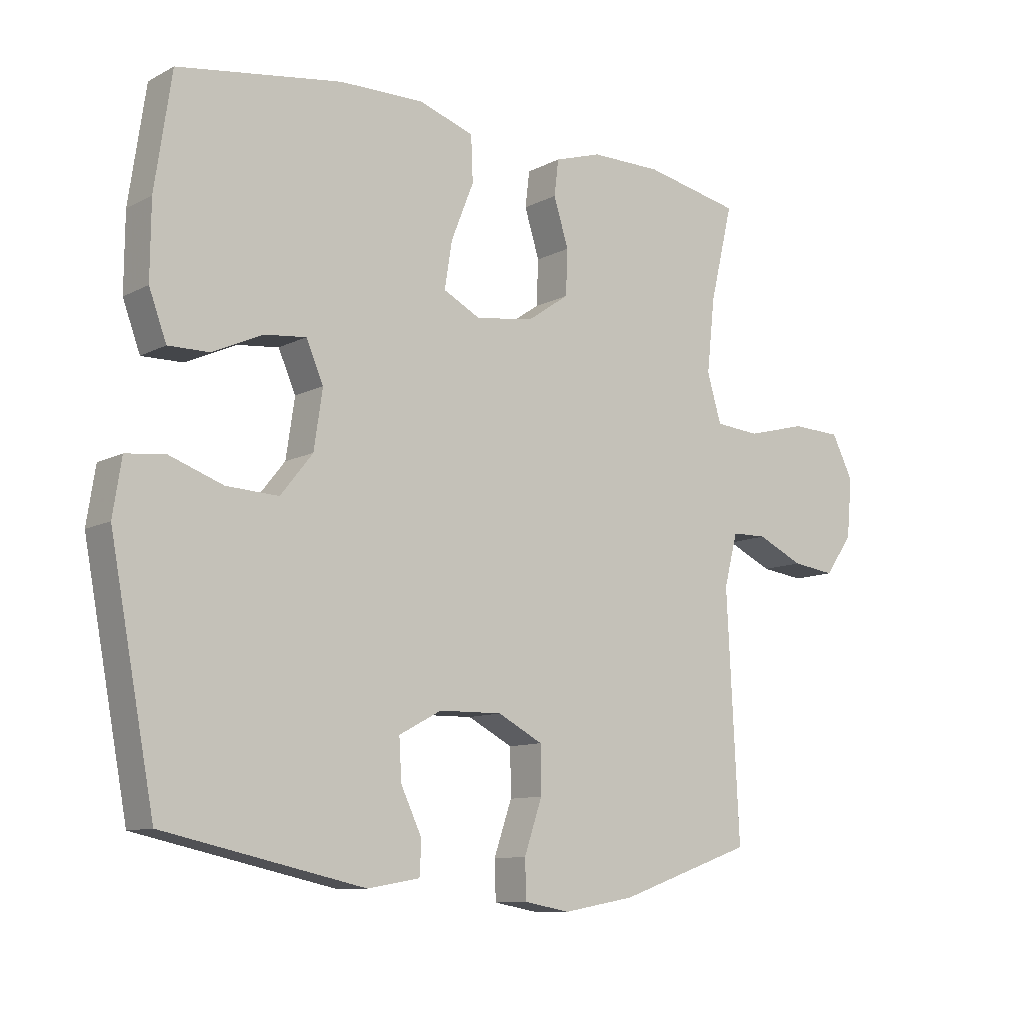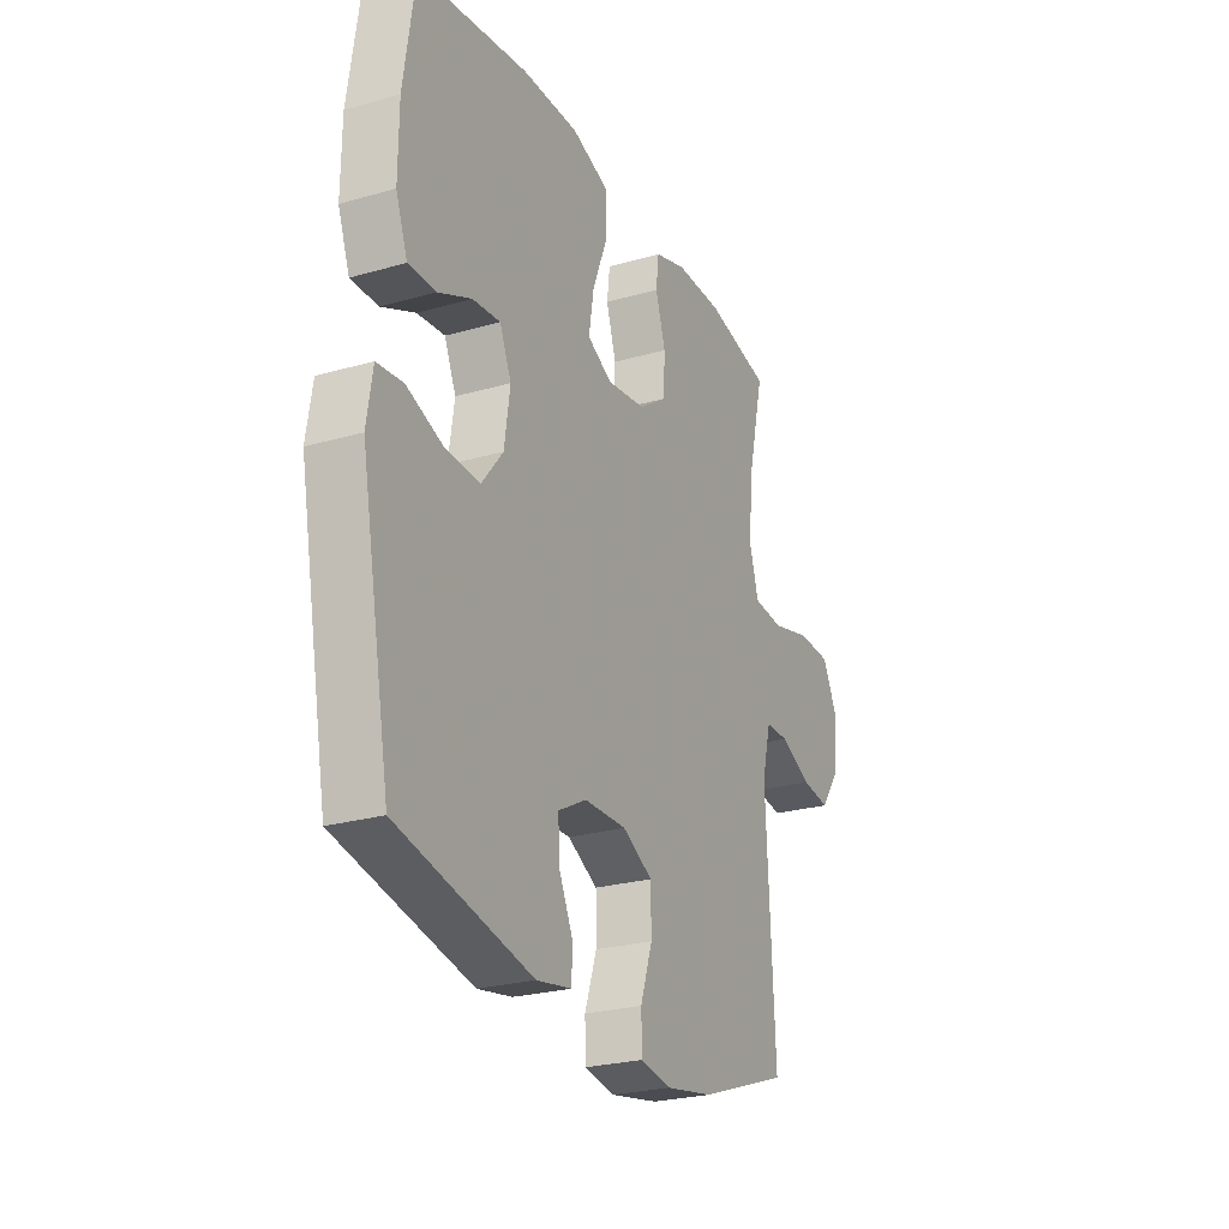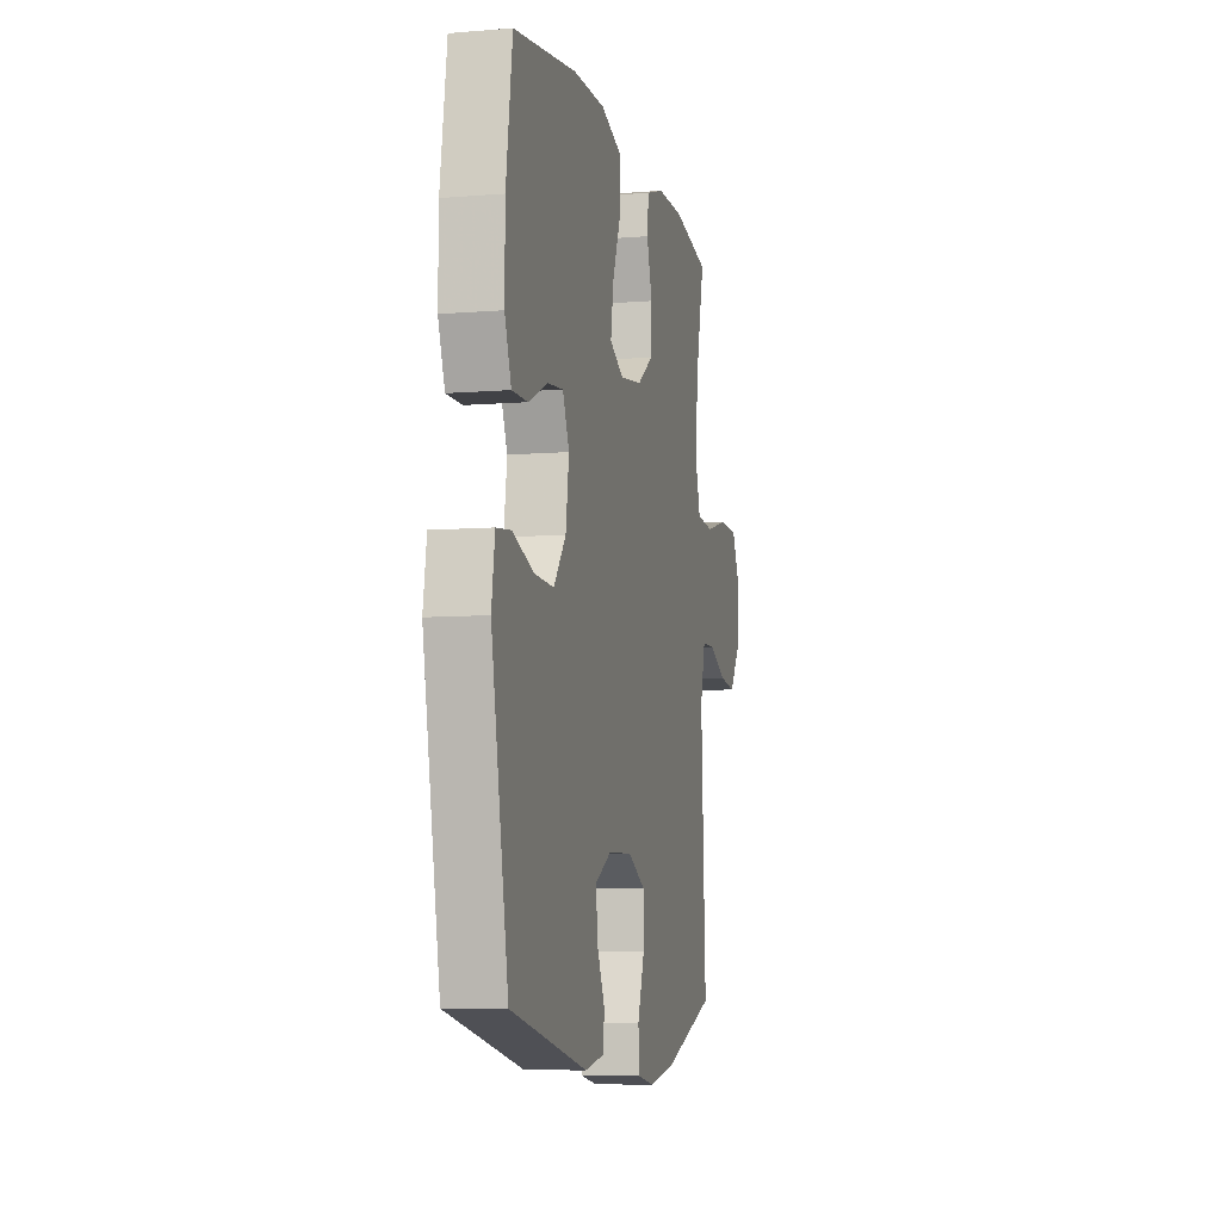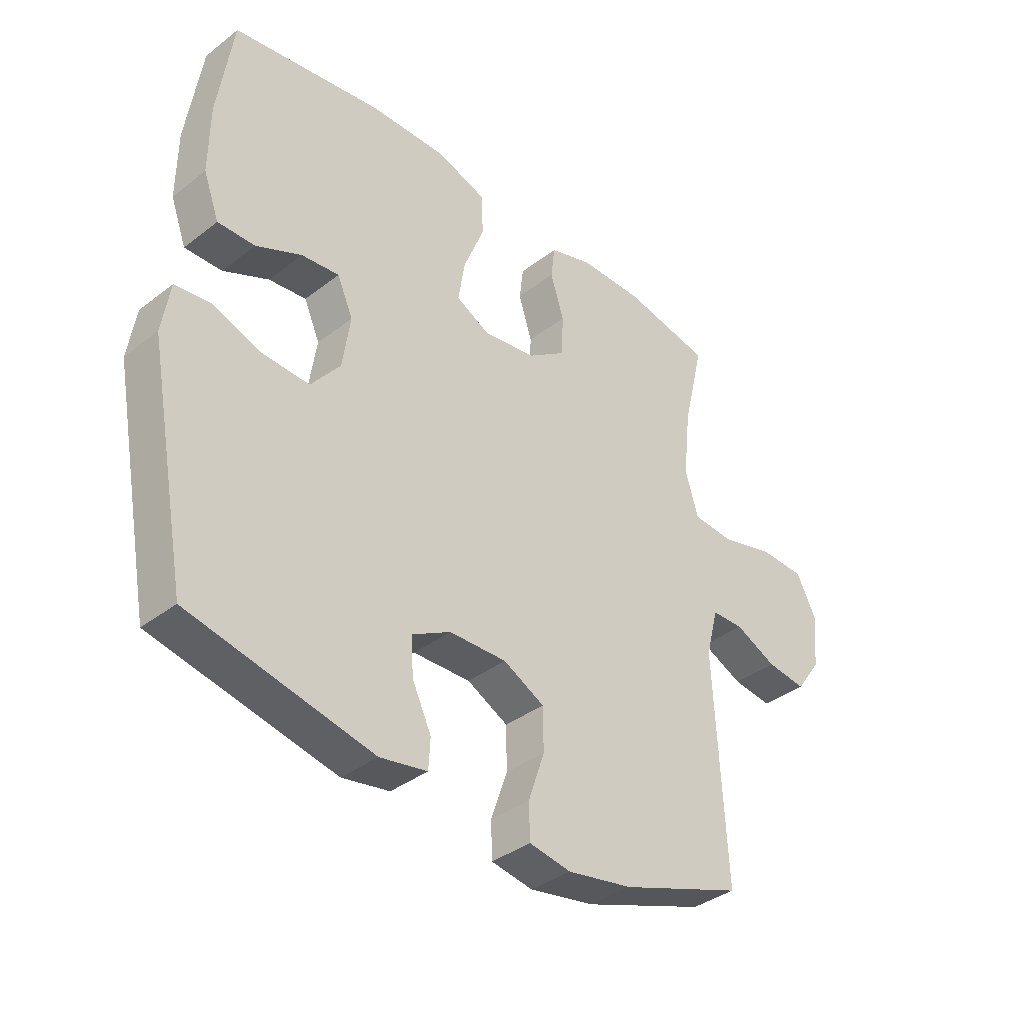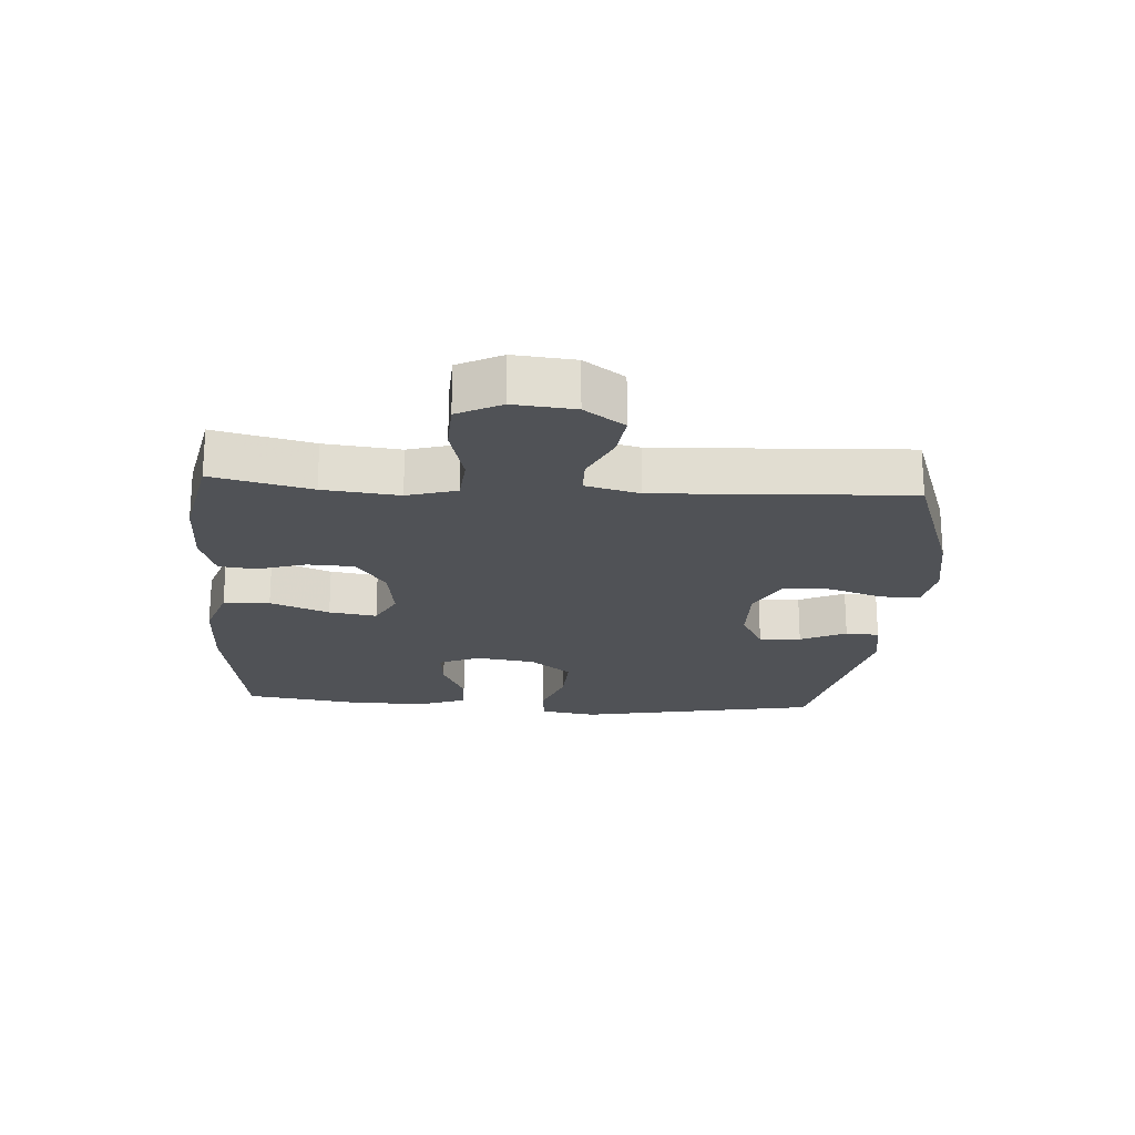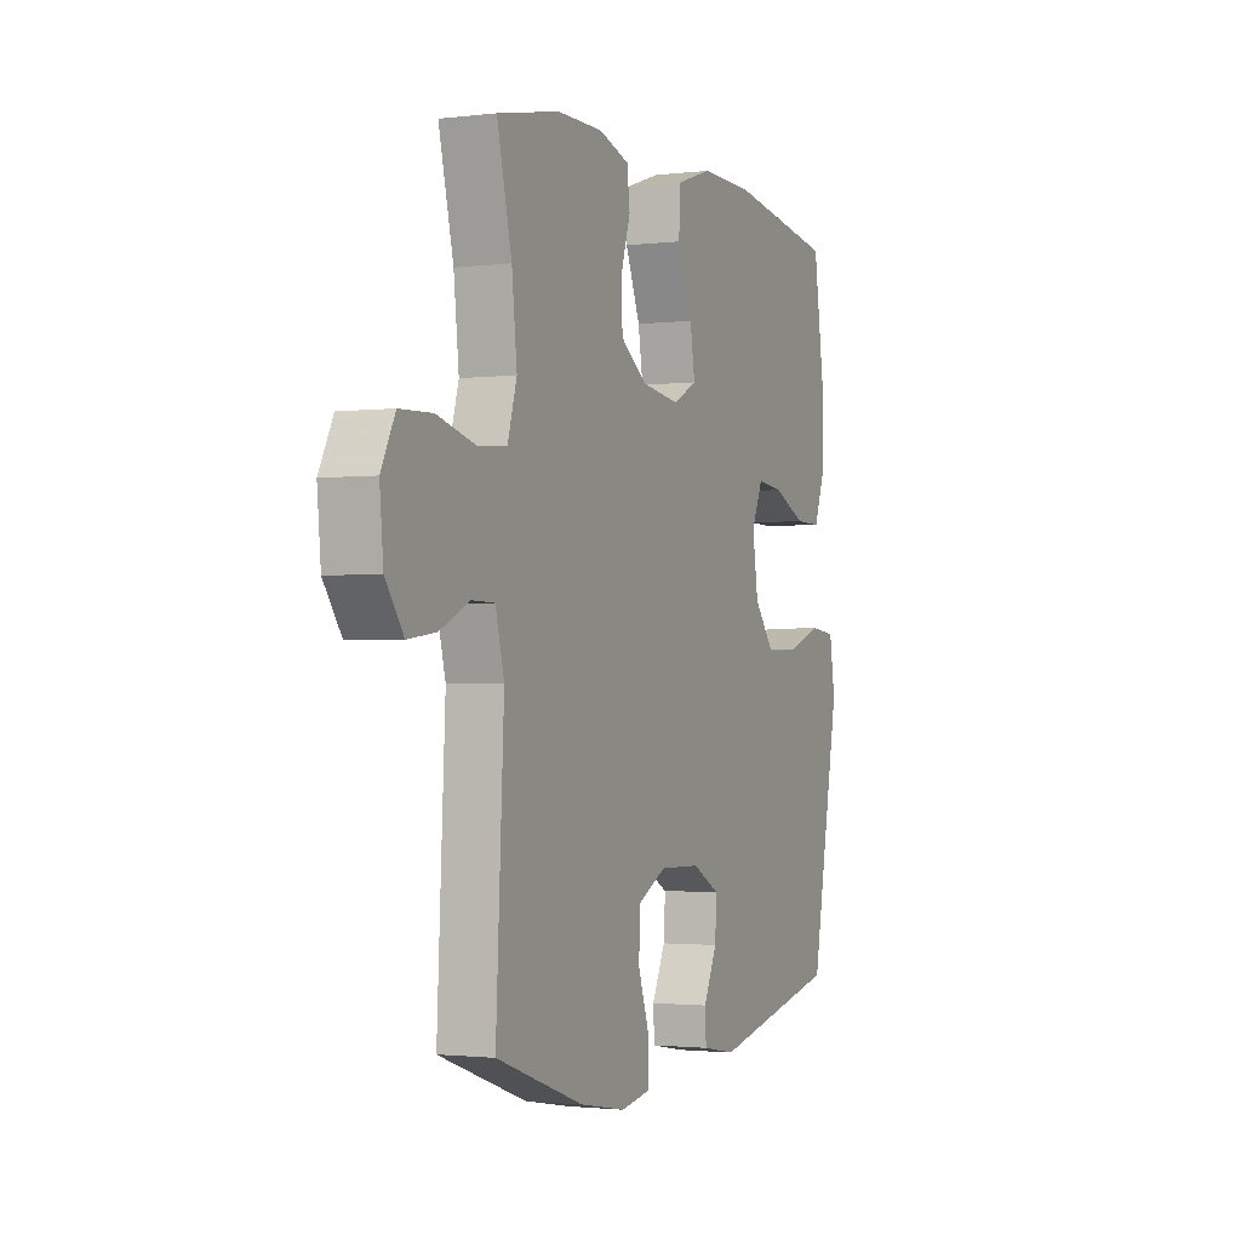
<metadata>
{"format":"obj","ext":"obj","renderer":"f3d","projection":"perspective","resolution":1024,"background":"white","views":[{"elev":-10.3,"azim":-37.8,"up":"+Z"},{"elev":-25.2,"azim":-65.1,"up":"+Z"},{"elev":-7.5,"azim":-76.9,"up":"+Z"},{"elev":-37.1,"azim":-45.2,"up":"+Z"},{"elev":-20.9,"azim":86.1,"up":"+Y"},{"elev":-1.7,"azim":113.7,"up":"+Z"}]}
</metadata>
<code>
v 0.5 0.07 0.5
v 0.463 0.07 0.345
v 0.45 0.07 0.226
v 0.473 0.07 0.148
v 0.546 0.07 0.142
v 0.642 0.07 0.167
v 0.723 0.07 0.164
v 0.758 0.07 0.095
v 0.749 0.07 -0.001
v 0.704 0.07 -0.064
v 0.634 0.07 -0.055
v 0.559 0.07 -0.02
v 0.502 0.07 -0.021
v 0.48 0.07 -0.106
v 0.5 0.07 -0.5
v 0.281 0.07 -0.577
v 0.165 0.07 -0.598
v 0.091 0.07 -0.585
v 0.089 0.07 -0.523
v 0.118 0.07 -0.438
v 0.117 0.07 -0.363
v 0.044 0.07 -0.325
v -0.058 0.07 -0.327
v -0.127 0.07 -0.364
v -0.123 0.07 -0.43
v -0.089 0.07 -0.502
v -0.092 0.07 -0.555
v -0.176 0.07 -0.57
v -0.5 0.07 -0.5
v -0.572 0.07 -0.119
v -0.558 0.07 -0.03
v -0.495 0.07 -0.023
v -0.408 0.07 -0.054
v -0.324 0.07 -0.058
v -0.272 0.07 0.007
v -0.258 0.07 0.101
v -0.286 0.07 0.165
v -0.353 0.07 0.158
v -0.434 0.07 0.121
v -0.5 0.07 0.12
v -0.528 0.07 0.196
v -0.527 0.07 0.317
v -0.5 0.07 0.5
v -0.235 0.07 0.54
v -0.098 0.07 0.542
v -0.009 0.07 0.512
v -0.006 0.07 0.439
v -0.043 0.07 0.346
v -0.055 0.07 0.271
v 0.005 0.07 0.24
v 0.099 0.07 0.253
v 0.167 0.07 0.3
v 0.17 0.07 0.373
v 0.146 0.07 0.45
v 0.153 0.07 0.508
v 0.229 0.07 0.532
v 0.344 0.07 0.532
v 0.5 0 0.5
v 0.463 0 0.345
v 0.45 0 0.226
v 0.473 0 0.148
v 0.546 0 0.142
v 0.642 0 0.167
v 0.723 0 0.164
v 0.758 0 0.095
v 0.749 0 -0.001
v 0.704 0 -0.064
v 0.634 0 -0.055
v 0.559 0 -0.02
v 0.502 0 -0.021
v 0.48 0 -0.106
v 0.5 0 -0.5
v 0.281 0 -0.577
v 0.165 0 -0.598
v 0.091 0 -0.585
v 0.089 0 -0.523
v 0.118 0 -0.438
v 0.117 0 -0.363
v 0.044 0 -0.325
v -0.058 0 -0.327
v -0.127 0 -0.364
v -0.123 0 -0.43
v -0.089 0 -0.502
v -0.092 0 -0.555
v -0.176 0 -0.57
v -0.5 0 -0.5
v -0.572 0 -0.119
v -0.558 0 -0.03
v -0.495 0 -0.023
v -0.408 0 -0.054
v -0.324 0 -0.058
v -0.272 0 0.007
v -0.258 0 0.101
v -0.286 0 0.165
v -0.353 0 0.158
v -0.434 0 0.121
v -0.5 0 0.12
v -0.528 0 0.196
v -0.527 0 0.317
v -0.5 0 0.5
v -0.235 0 0.54
v -0.098 0 0.542
v -0.009 0 0.512
v -0.006 0 0.439
v -0.043 0 0.346
v -0.055 0 0.271
v 0.005 0 0.24
v 0.099 0 0.253
v 0.167 0 0.3
v 0.17 0 0.373
v 0.146 0 0.45
v 0.153 0 0.508
v 0.229 0 0.532
v 0.344 0 0.532
f 57 1 2
f 56 57 2
f 55 56 2
f 54 55 2
f 53 54 2
f 52 53 2 3
f 51 52 3 4
f 50 51 4
f 46 47 48
f 45 46 48
f 44 45 48
f 43 44 48
f 42 43 48
f 41 42 48
f 40 41 48
f 39 40 48
f 38 39 48
f 37 38 48 49
f 36 37 49 50
f 31 32 33
f 30 31 33
f 29 30 33
f 28 29 33
f 27 28 33
f 26 27 33
f 25 26 33
f 24 25 33 34
f 23 24 34 35
f 18 19 20
f 17 18 20
f 16 17 20
f 15 16 20
f 14 15 20
f 13 14 20 21
f 10 11 12
f 9 10 12
f 8 9 12
f 7 8 12
f 6 7 12
f 5 6 12
f 4 5 12 13
f 50 4 13
f 36 50 13
f 35 36 13
f 23 35 13
f 22 23 13
f 13 21 22
f 59 58 114
f 59 114 113
f 59 113 112
f 59 112 111
f 59 111 110
f 60 59 110 109
f 61 60 109 108
f 61 108 107
f 105 104 103
f 105 103 102
f 105 102 101
f 105 101 100
f 105 100 99
f 105 99 98
f 105 98 97
f 105 97 96
f 105 96 95
f 106 105 95 94
f 107 106 94 93
f 90 89 88
f 90 88 87
f 90 87 86
f 90 86 85
f 90 85 84
f 90 84 83
f 90 83 82
f 91 90 82 81
f 92 91 81 80
f 77 76 75
f 77 75 74
f 77 74 73
f 77 73 72
f 77 72 71
f 78 77 71 70
f 69 68 67
f 69 67 66
f 69 66 65
f 69 65 64
f 69 64 63
f 69 63 62
f 70 69 62 61
f 70 61 107
f 70 107 93
f 70 93 92
f 70 92 80
f 70 80 79
f 79 78 70
f 1 58 59 2
f 2 59 60 3
f 3 60 61 4
f 4 61 62 5
f 5 62 63 6
f 6 63 64 7
f 7 64 65 8
f 8 65 66 9
f 9 66 67 10
f 10 67 68 11
f 11 68 69 12
f 12 69 70 13
f 13 70 71 14
f 14 71 72 15
f 15 72 73 16
f 16 73 74 17
f 17 74 75 18
f 18 75 76 19
f 19 76 77 20
f 20 77 78 21
f 21 78 79 22
f 22 79 80 23
f 23 80 81 24
f 24 81 82 25
f 25 82 83 26
f 26 83 84 27
f 27 84 85 28
f 28 85 86 29
f 29 86 87 30
f 30 87 88 31
f 31 88 89 32
f 32 89 90 33
f 33 90 91 34
f 34 91 92 35
f 35 92 93 36
f 36 93 94 37
f 37 94 95 38
f 38 95 96 39
f 39 96 97 40
f 40 97 98 41
f 41 98 99 42
f 42 99 100 43
f 43 100 101 44
f 44 101 102 45
f 45 102 103 46
f 46 103 104 47
f 47 104 105 48
f 48 105 106 49
f 49 106 107 50
f 50 107 108 51
f 51 108 109 52
f 52 109 110 53
f 53 110 111 54
f 54 111 112 55
f 55 112 113 56
f 56 113 114 57
f 57 114 58 1

</code>
